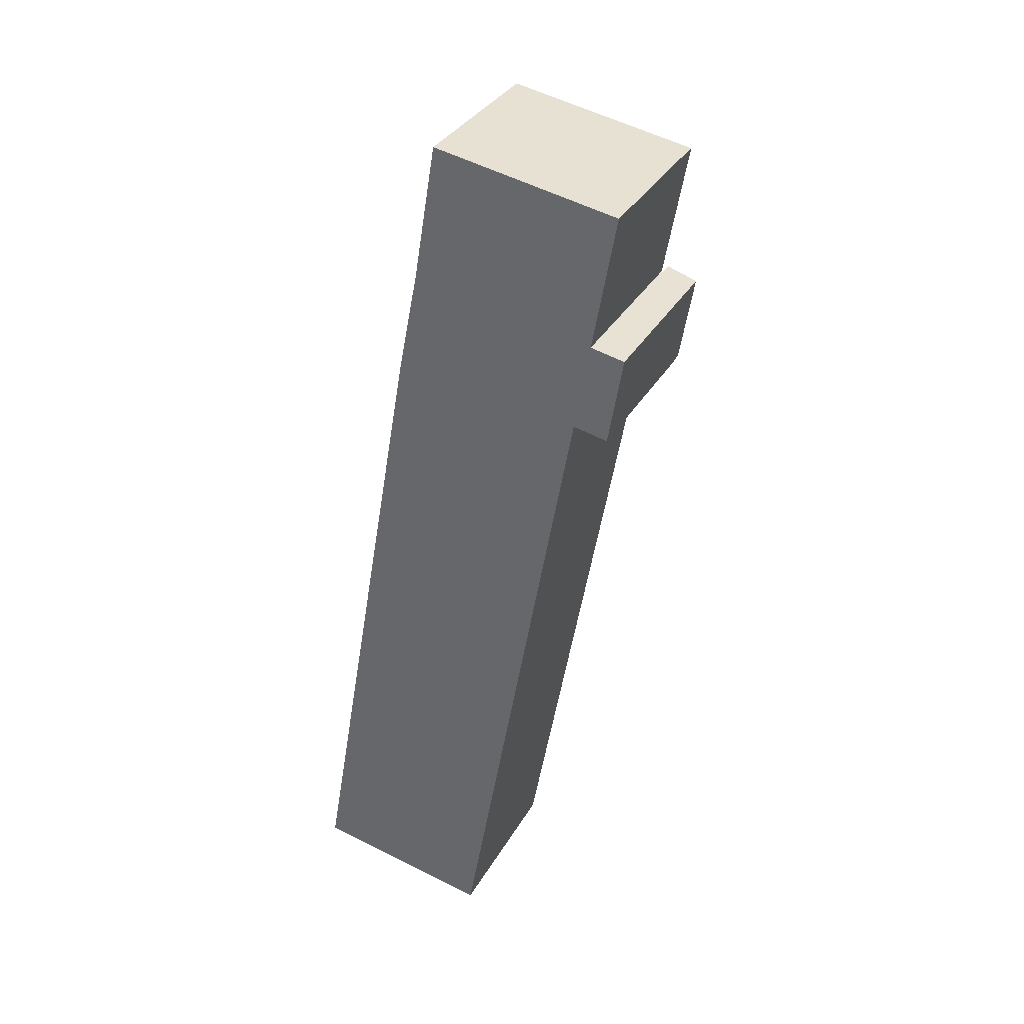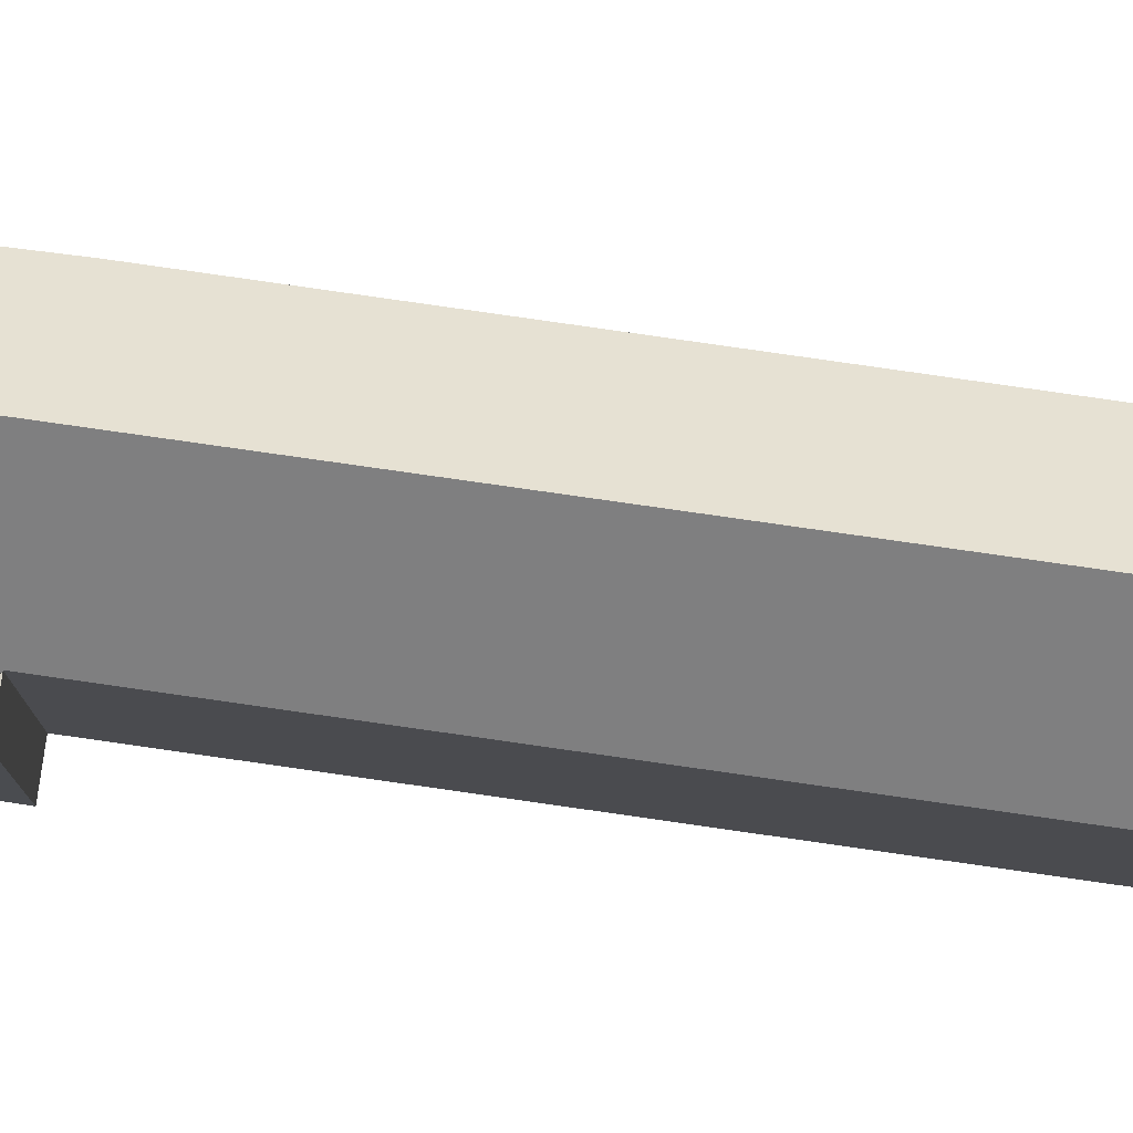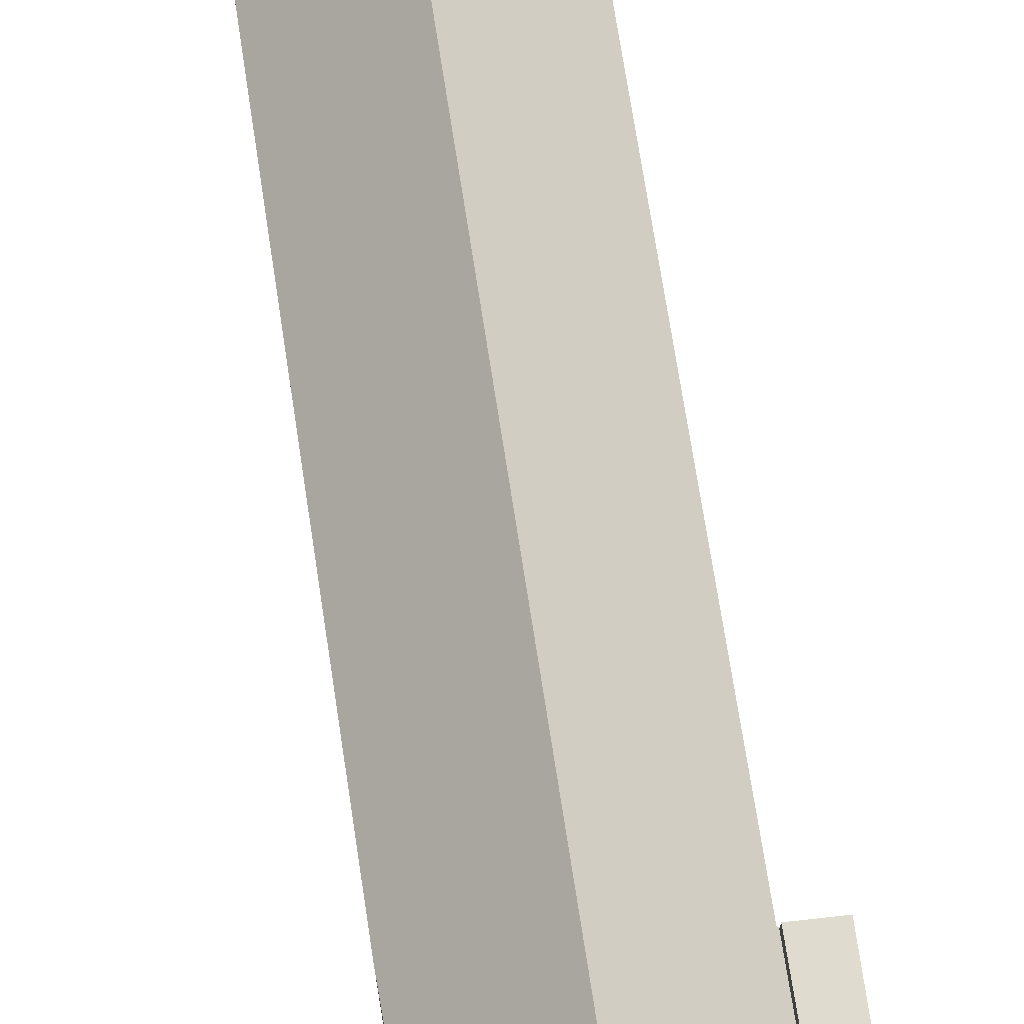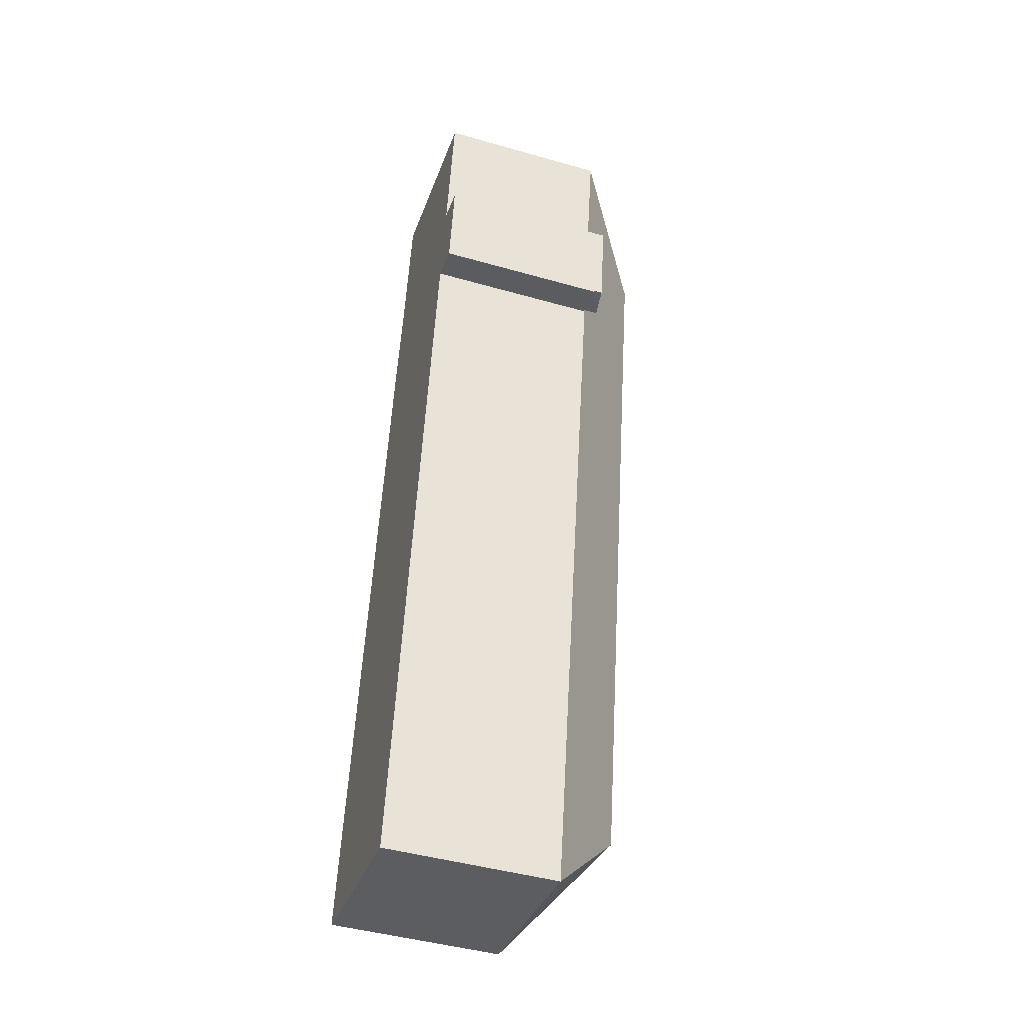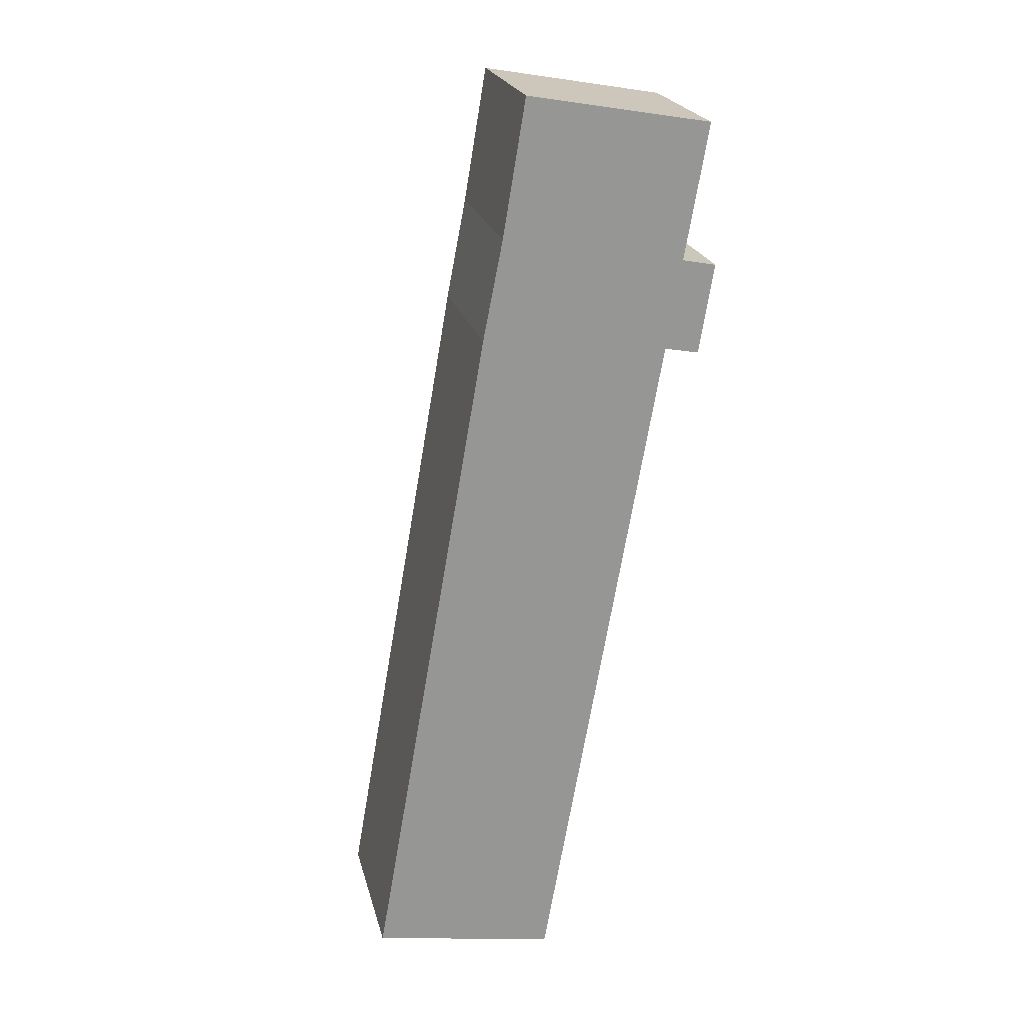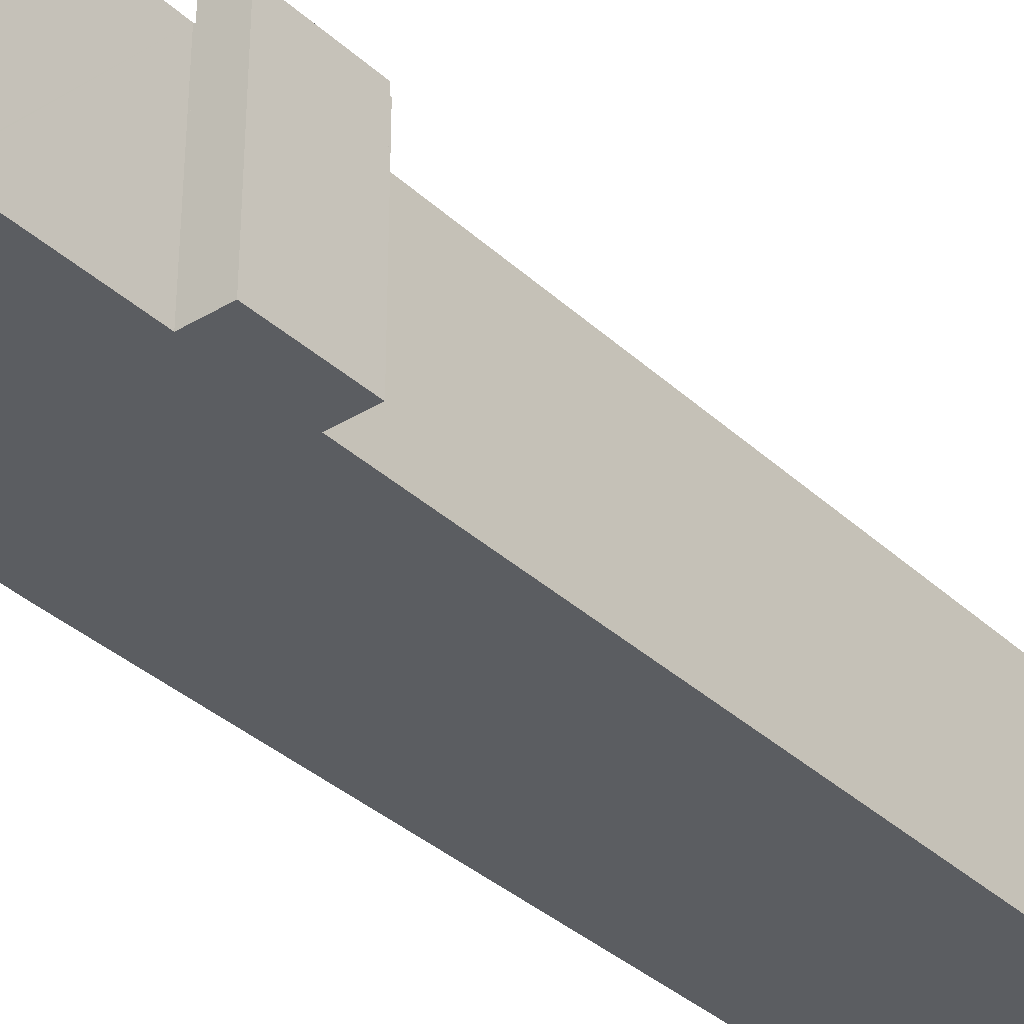
<metadata>
{"format":"obj","ext":"obj","renderer":"f3d","projection":"perspective","resolution":1024,"background":"white","views":[{"elev":34.5,"azim":26.2,"up":"+Z"},{"elev":78.7,"azim":108.1,"up":"+Y"},{"elev":72.0,"azim":1.2,"up":"+Y"},{"elev":-45.1,"azim":71.7,"up":"+Z"},{"elev":22.3,"azim":-13.5,"up":"+Z"},{"elev":-35.4,"azim":49.6,"up":"+Y"}]}
</metadata>
<code>
v  21.68 23.31 74.01
v  14.62 15.84 83.28
v  14.73 15.83 83.92
v  13.42 15.89 76.05
v  12.75 15.93 72
v  12.67 15.93 71.56
v  11.04 15.77 63.36
v  10.83 15.74 62.27
v  8.679 15.76 49.92
v  0.018 15.83 0.101
v  21.07 23.31 70.54
v  19.56 23.31 61.91
v  9.933 23.31 7.093
v  31.63 15.74 81.06
v  14.75 15.74 84.02
v  31.62 15.81 80.98
v  31.27 15.65 59.91
v  28.18 15.65 60.36
v  28.19 15.65 60.44
v  31.25 15.65 59.79
v  26.24 15.75 49.92
v  16.97 15.74 -2.89
v  28.07 15.75 60.38
v  29.48 15.79 68.66
v  29.63 15.65 68.63
v  29.55 15.79 69.05
v  30.27 15.8 73.21
v  31.53 15.81 80.47
v  3.893 15.74 -0.663
v  0 15.74 9.64e-16
v  13.46 15.74 -2.292
v  0 0 0
v  0.018 -6.184e-18 0.101
v  8.679 -3.057e-15 49.92
v  10.83 -3.813e-15 62.27
v  12.67 -4.382e-15 71.56
v  11.04 -3.88e-15 63.36
v  13.42 -4.657e-15 76.05
v  14.75 -5.145e-15 84.02
v  12.75 -4.409e-15 72
v  14.73 -5.138e-15 83.92
v  14.62 -5.099e-15 83.28
v  31.63 -4.963e-15 81.06
v  29.48 -4.204e-15 68.66
v  29.63 -4.202e-15 68.63
v  28.19 -3.701e-15 60.44
v  31.27 -3.669e-15 59.91
v  31.62 -4.959e-15 80.98
v  29.55 -4.228e-15 69.05
v  31.53 -4.928e-15 80.47
v  30.27 -4.483e-15 73.21
v  31.25 -3.661e-15 59.79
v  28.07 -3.697e-15 60.38
v  26.24 -3.057e-15 49.92
v  16.97 1.77e-16 -2.89
v  28.18 -3.696e-15 60.36
v  13.46 1.403e-16 -2.292
v  3.893 4.06e-17 -0.663
v  28.19 17 60.44
v  31.65 16.45 62.2
v  31.27 16.45 59.91
v  29.63 17 68.63
v  32.53 16.46 67.62
v  32.6 16.46 68.04
v  32.6 -4.166e-15 68.04
v  32.53 -4.141e-15 67.62
v  31.65 -3.809e-15 62.2
g defaultobject
f 1 2 3
f 2 1 4
f 4 1 5
f 5 1 6
f 6 1 7
f 7 1 8
f 8 1 9
f 9 1 10
f 10 1 11
f 10 11 12
f 10 12 13
f 14 3 15
f 3 14 1
f 1 14 16
f 17 18 19
f 18 17 20
f 13 21 22
f 21 13 12
f 21 12 23
f 23 19 18
f 19 23 12
f 19 12 11
f 19 11 24
f 19 24 25
f 24 11 26
f 26 11 27
f 27 11 1
f 27 1 16
f 27 16 28
f 10 29 30
f 29 10 13
f 29 13 31
f 31 13 22
f 32 10 30
f 10 32 9
f 9 32 33
f 9 33 34
f 9 34 8
f 8 34 35
f 35 7 8
f 7 35 6
f 6 35 36
f 36 35 37
f 36 5 6
f 5 36 4
f 4 36 2
f 2 36 3
f 3 36 15
f 15 36 38
f 15 38 39
f 38 36 40
f 39 38 41
f 41 38 42
f 39 14 15
f 14 39 43
f 44 25 24
f 25 44 45
f 46 17 19
f 17 46 47
f 14 28 16
f 28 14 43
f 28 43 27
f 27 43 26
f 26 43 24
f 24 43 48
f 24 48 49
f 24 49 44
f 49 48 50
f 49 50 51
f 45 19 25
f 19 45 46
f 47 20 17
f 20 47 52
f 53 21 23
f 21 53 22
f 22 53 54
f 22 54 55
f 52 18 20
f 18 53 23
f 53 18 52
f 53 52 56
f 55 31 22
f 31 55 29
f 29 55 30
f 30 55 57
f 30 57 32
f 32 57 58
f 47 56 52
f 56 47 46
f 56 46 53
f 53 46 45
f 53 45 34
f 34 45 35
f 35 45 44
f 35 44 49
f 35 49 51
f 35 51 50
f 35 50 37
f 37 50 36
f 36 50 48
f 36 48 43
f 36 43 38
f 38 43 39
f 36 38 40
f 38 39 41
f 38 41 42
f 54 57 55
f 57 54 58
f 58 54 32
f 32 54 33
f 33 54 34
f 34 54 53
f 59 60 61
f 60 59 62
f 60 62 63
f 63 62 64
f 46 62 59
f 62 46 45
f 45 64 62
f 64 45 65
f 65 63 64
f 63 65 60
f 60 65 61
f 61 65 66
f 61 66 47
f 47 66 67
f 61 46 59
f 46 61 47
f 46 65 45
f 65 46 66
f 66 46 67
f 67 46 47

</code>
